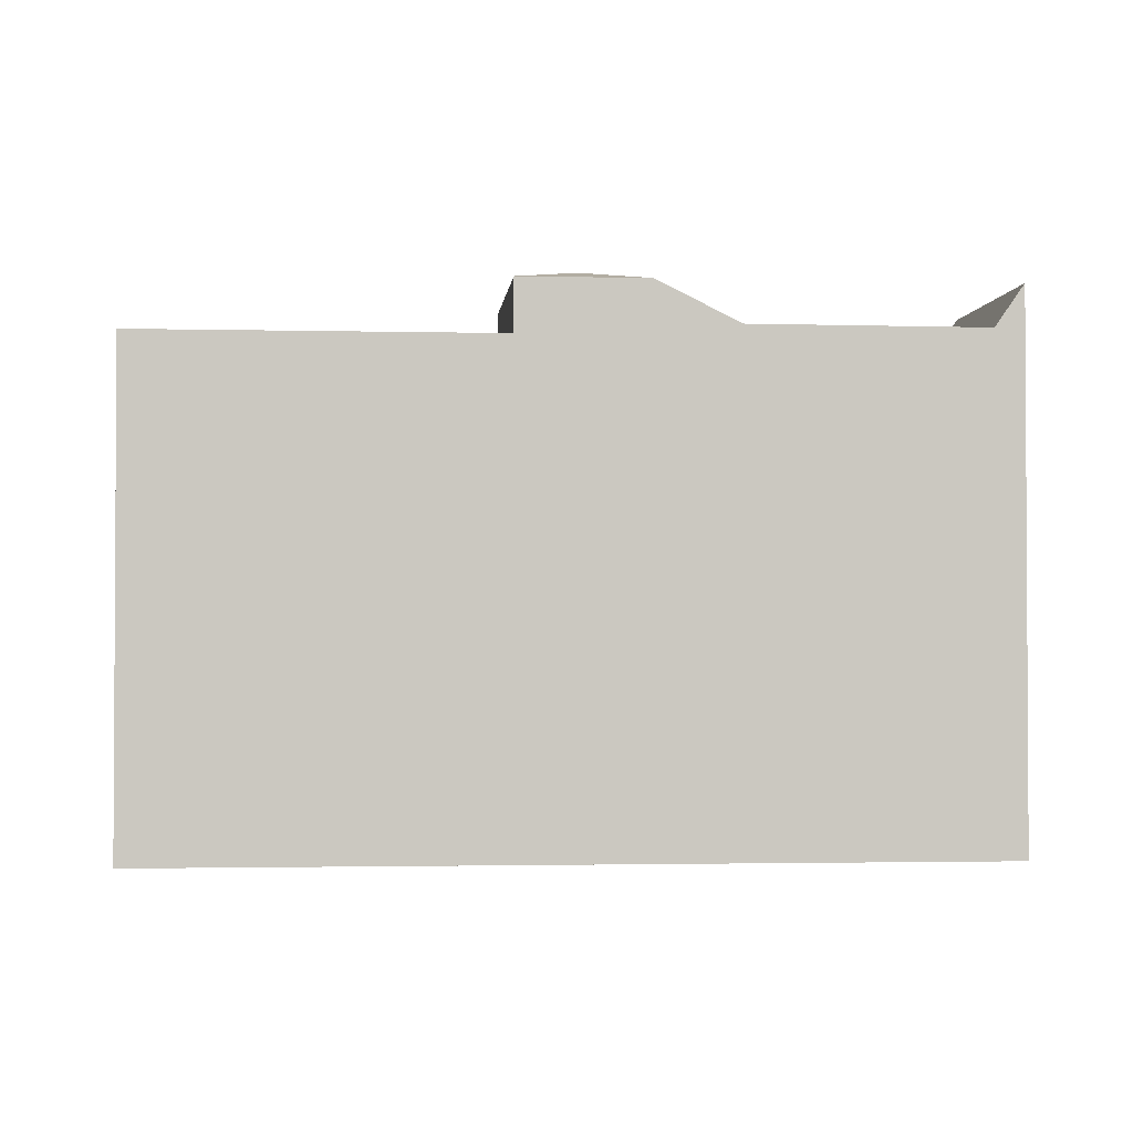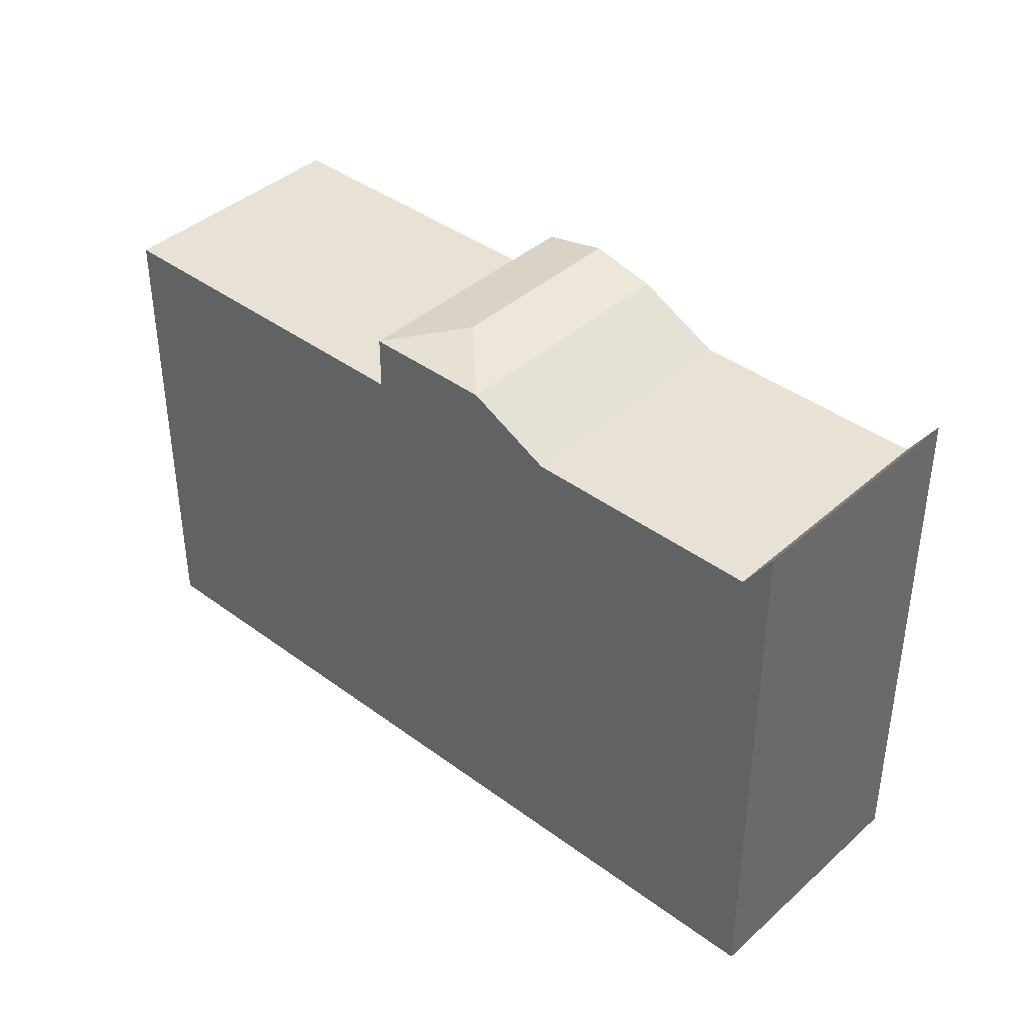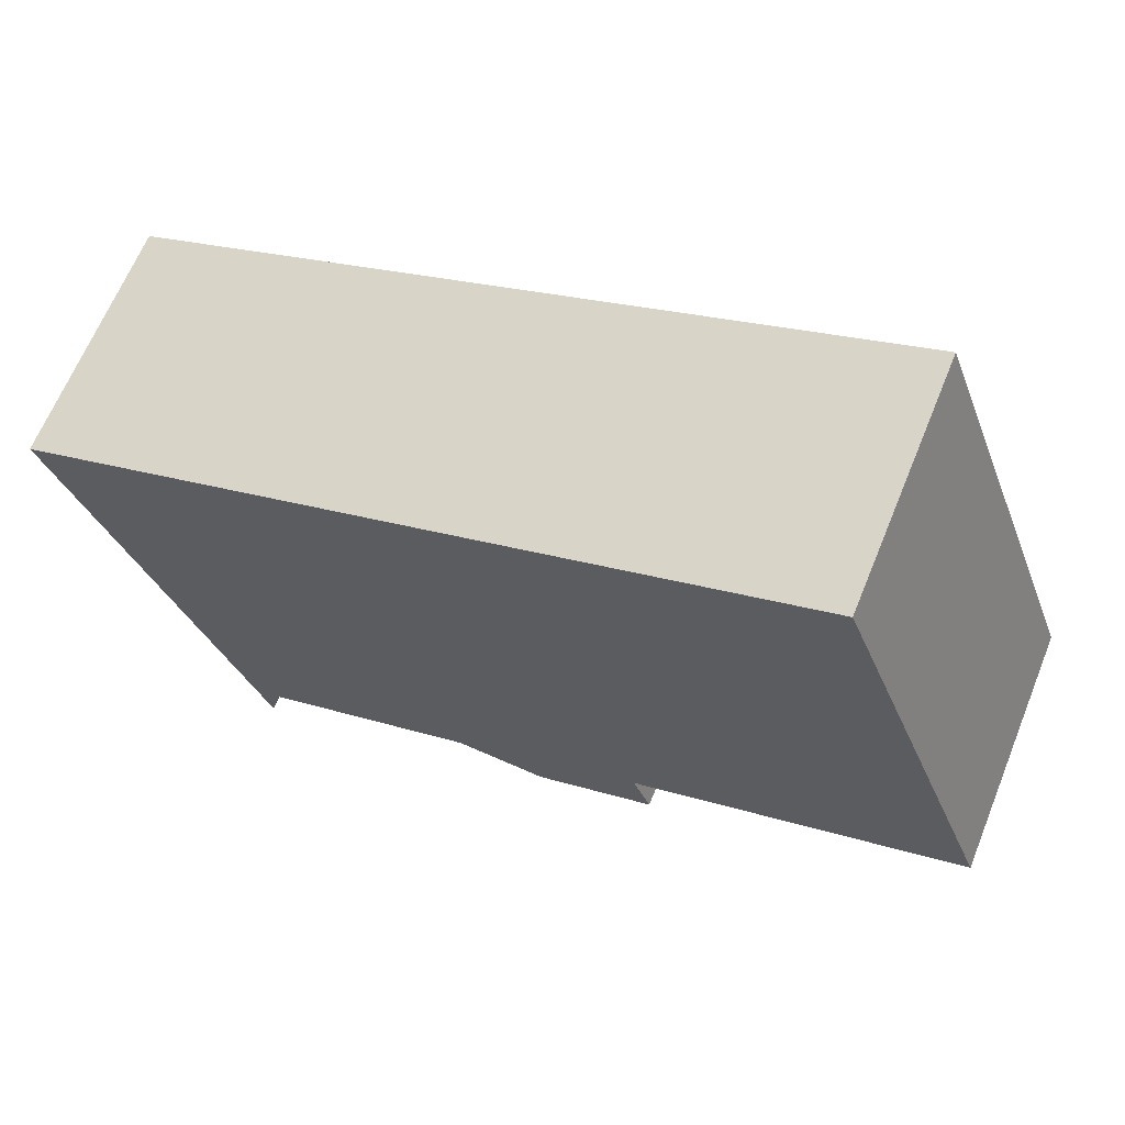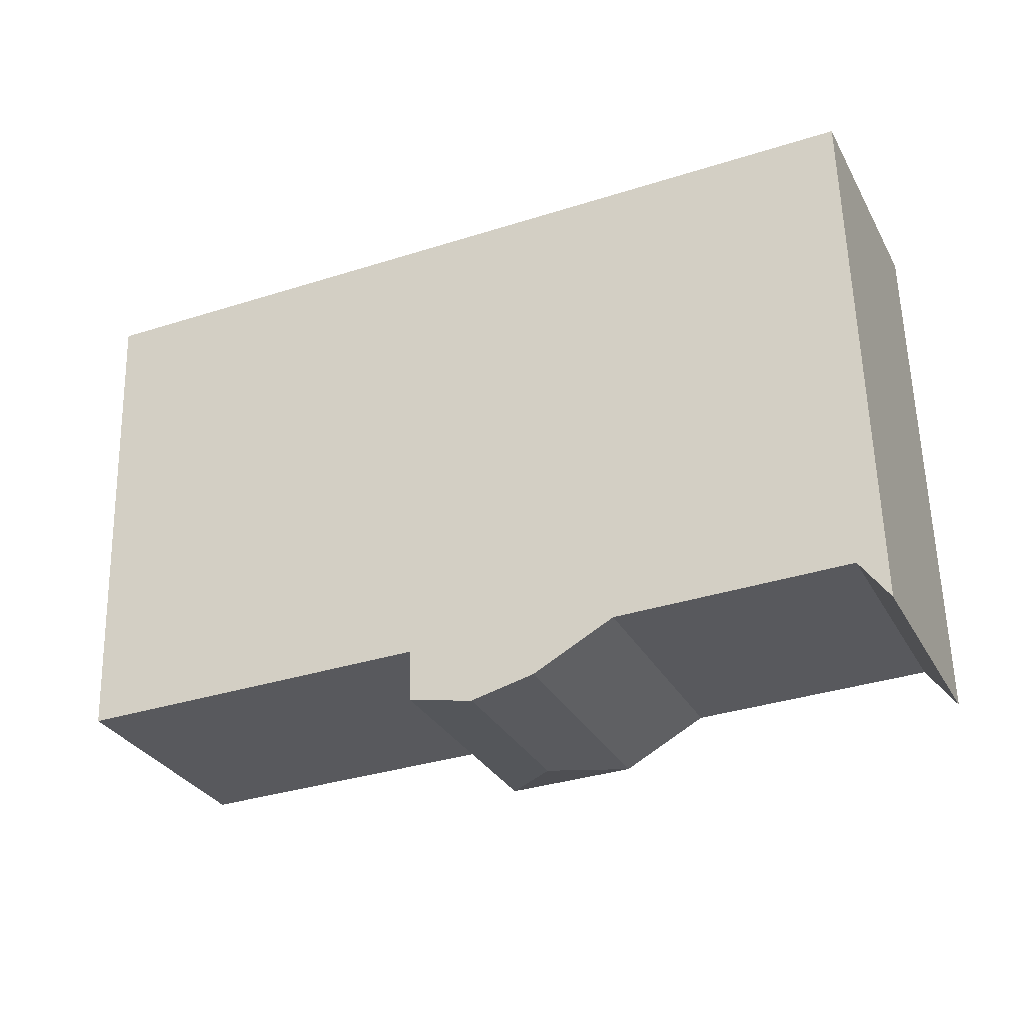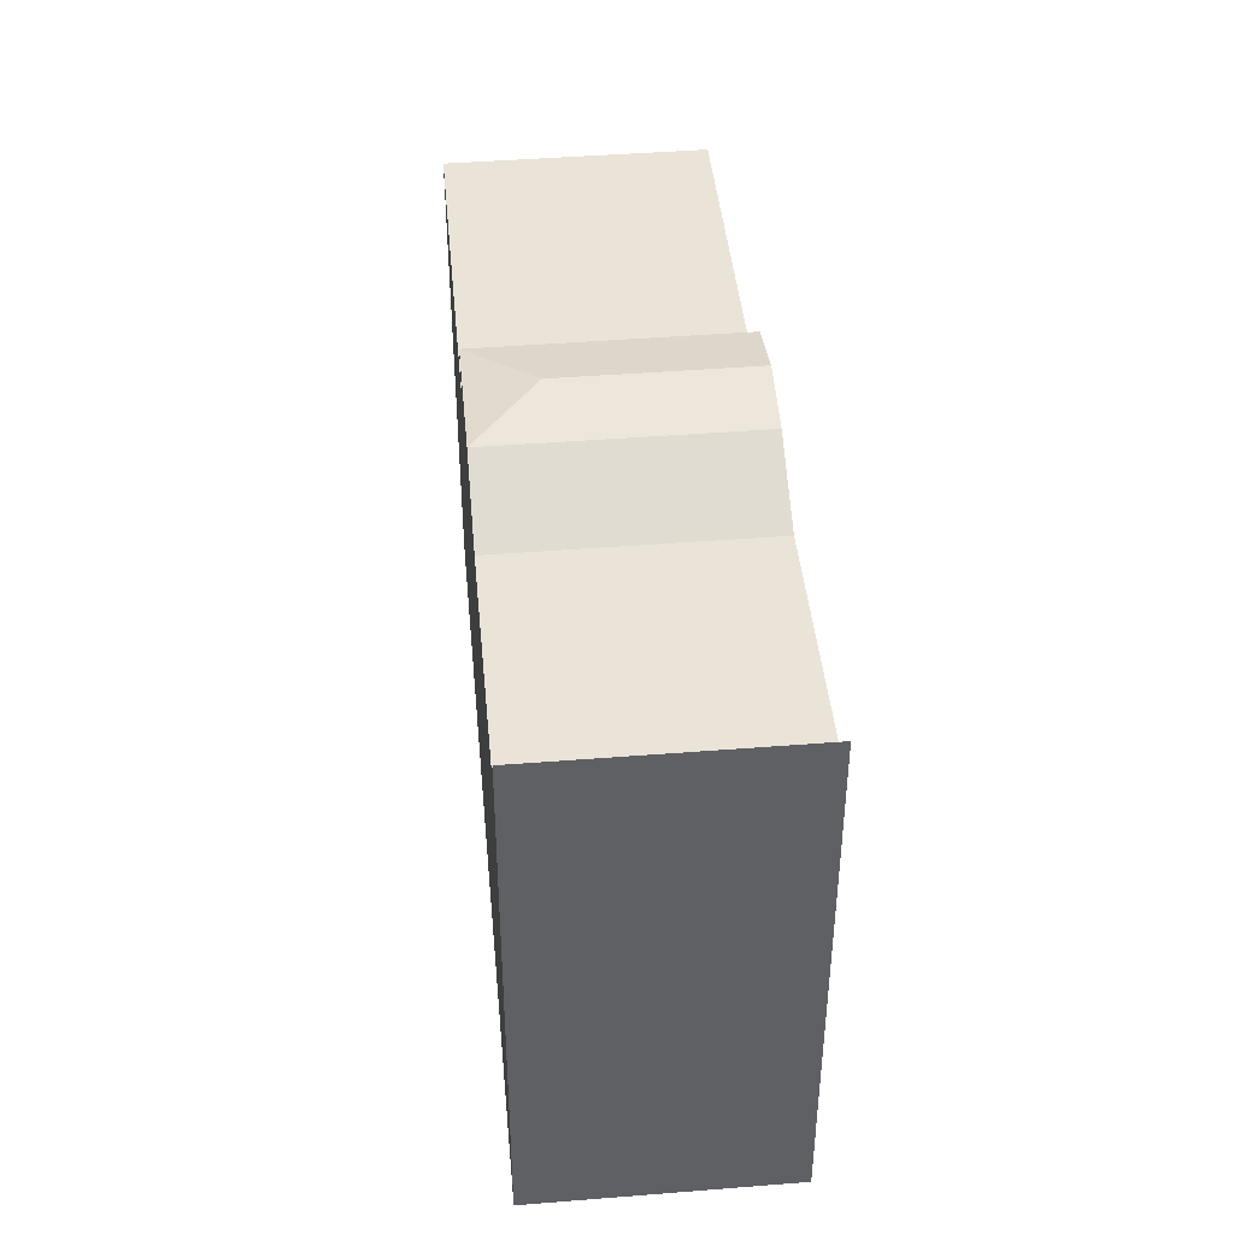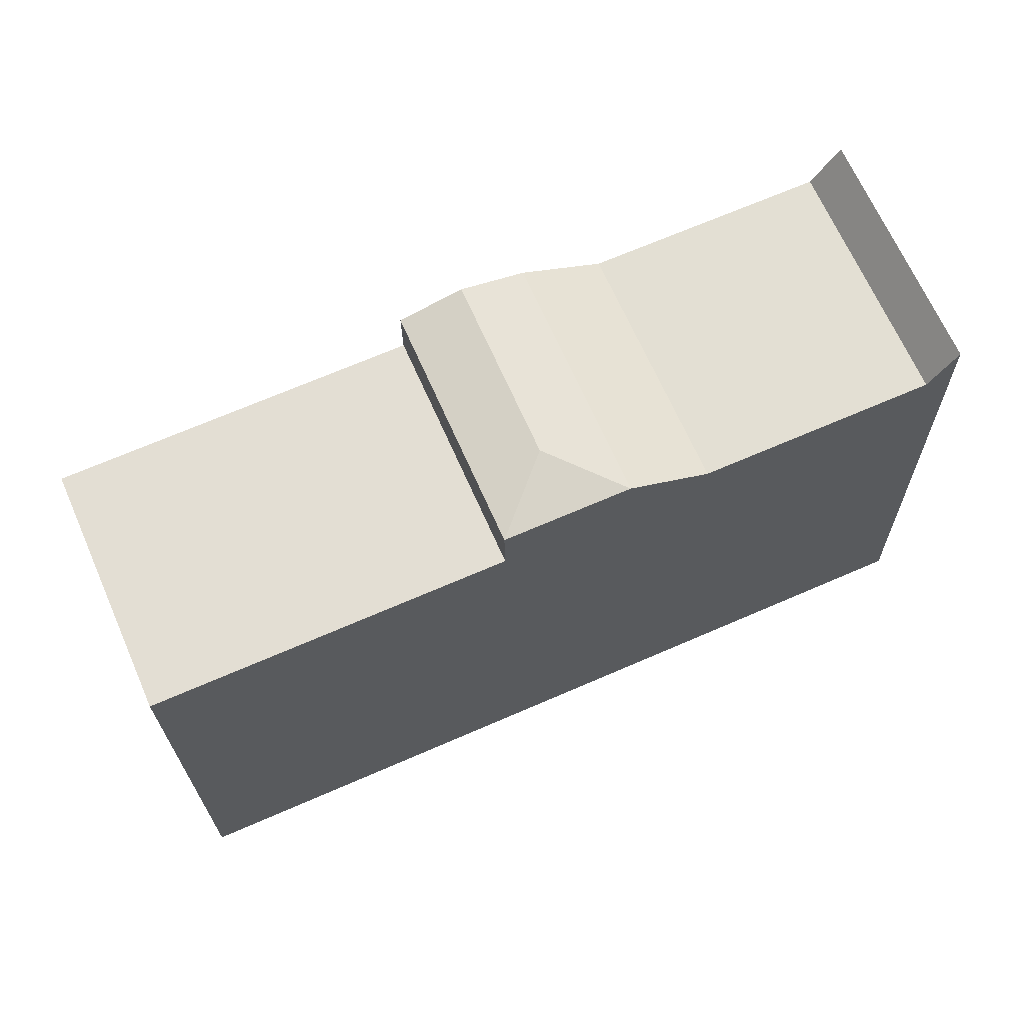
<metadata>
{"format":"obj","ext":"obj","renderer":"f3d","projection":"perspective","resolution":1024,"background":"white","views":[{"elev":-1.9,"azim":-161.4,"up":"+Y"},{"elev":40.1,"azim":-114.0,"up":"+Y"},{"elev":-32.2,"azim":19.1,"up":"+Z"},{"elev":59.7,"azim":178.5,"up":"+Z"},{"elev":43.3,"azim":-71.8,"up":"+Y"},{"elev":-23.0,"azim":-179.3,"up":"+Z"}]}
</metadata>
<code>
v  16.16 17.9 -7.042
v  19.9 17.9 1.486
v  22.3 17.9 -4.638
v  28.3 17.9 -12.33
v  25.9 17.9 -6.208
v  32.04 17.9 -3.803
v  14.93 20.36 -3.905
v  16.16 19.84 -7.042
v  11.8 19.84 -5.14
v  17.71 20.36 2.441
v  19.9 19.84 1.486
v  15.52 19.84 3.396
v  12.71 18.32 4.619
v  8.989 18.32 -3.917
v  4.707 18.29 8.106
v  0.987 18.29 -0.4305
v  3.72 19.84 8.535
v  0.0004238 19.84 -0.0006281
v  28.3 7.55e-16 -12.33
v  19.9 -9.102e-17 1.487
v  16.16 4.312e-16 -7.042
v  32.04 2.328e-16 -3.803
v  15.52 -2.08e-16 3.397
v  11.8 3.147e-16 -5.14
v  3.72 -5.227e-16 8.536
v  0 0 0
g defaultobject
f 1 2 3
f 3 4 1
f 4 3 5
f 5 6 4
f 5 2 6
f 2 5 3
f 7 8 9
f 10 8 7
f 8 10 11
f 12 7 9
f 7 12 10
f 13 9 14
f 9 13 12
f 15 14 16
f 14 15 13
f 17 16 18
f 16 17 15
f 19 20 21
f 20 19 22
f 21 23 24
f 23 21 20
f 24 25 26
f 25 24 23
f 1 19 21
f 19 1 4
f 19 6 22
f 6 19 4
f 22 2 20
f 2 22 6
f 9 21 24
f 21 9 8
f 1 11 2
f 11 1 8
f 11 23 20
f 23 11 12
f 12 11 10
f 18 24 26
f 24 18 16
f 24 14 9
f 14 24 16
f 12 25 23
f 25 12 13
f 25 15 17
f 15 25 13
f 17 26 25
f 26 17 18

</code>
